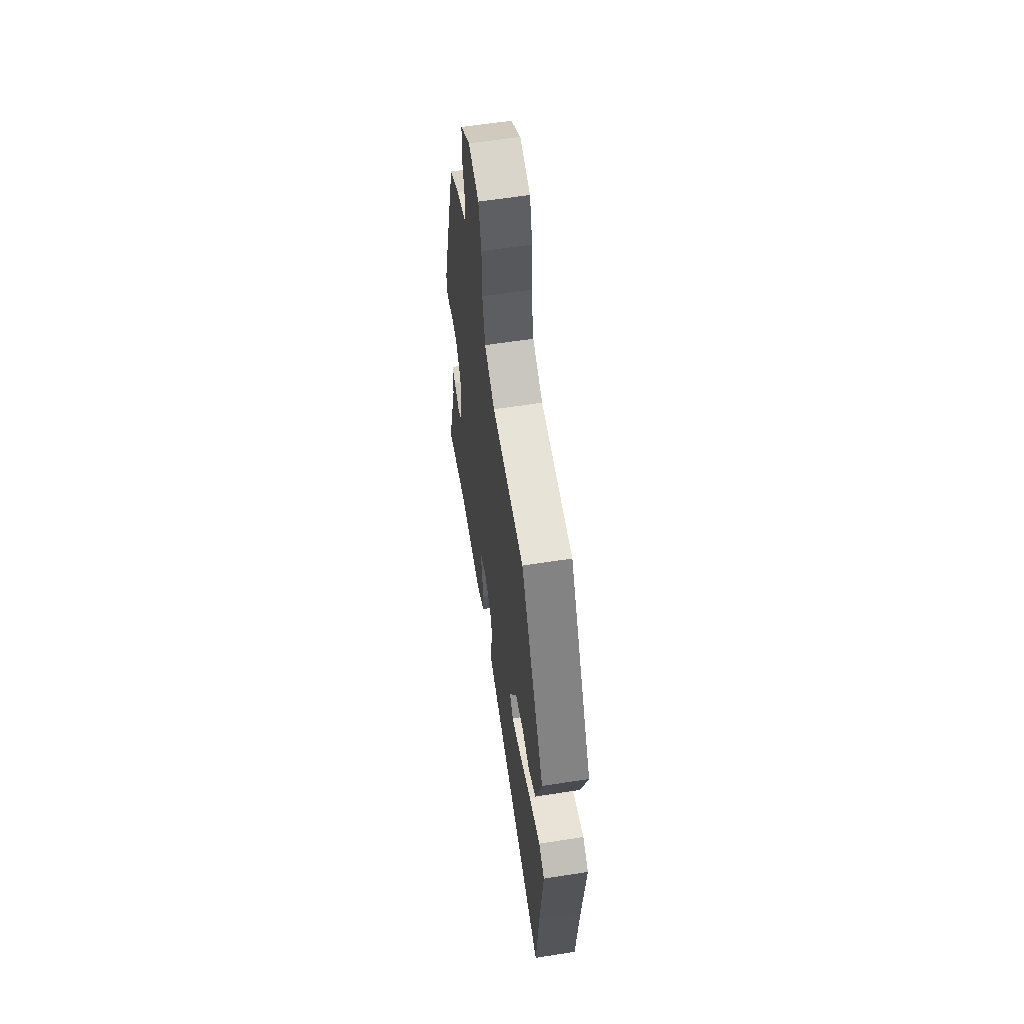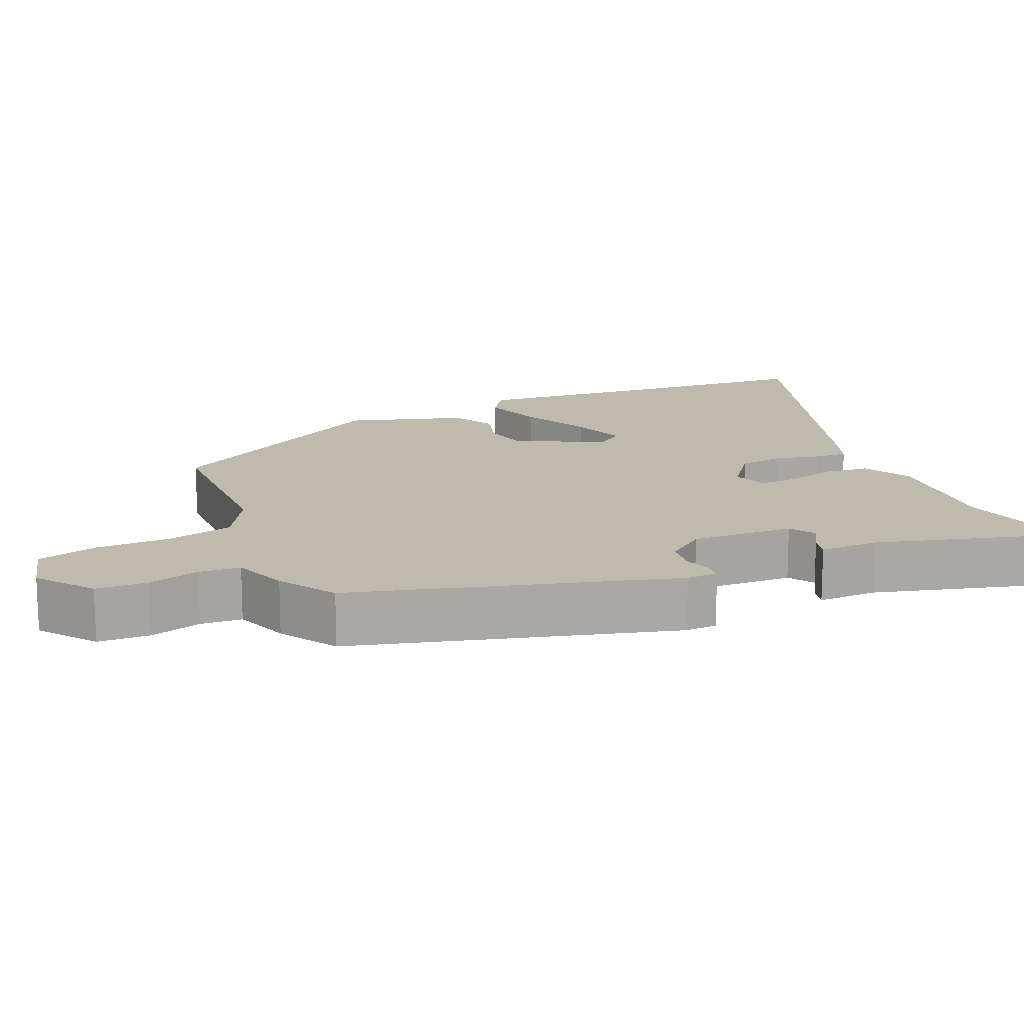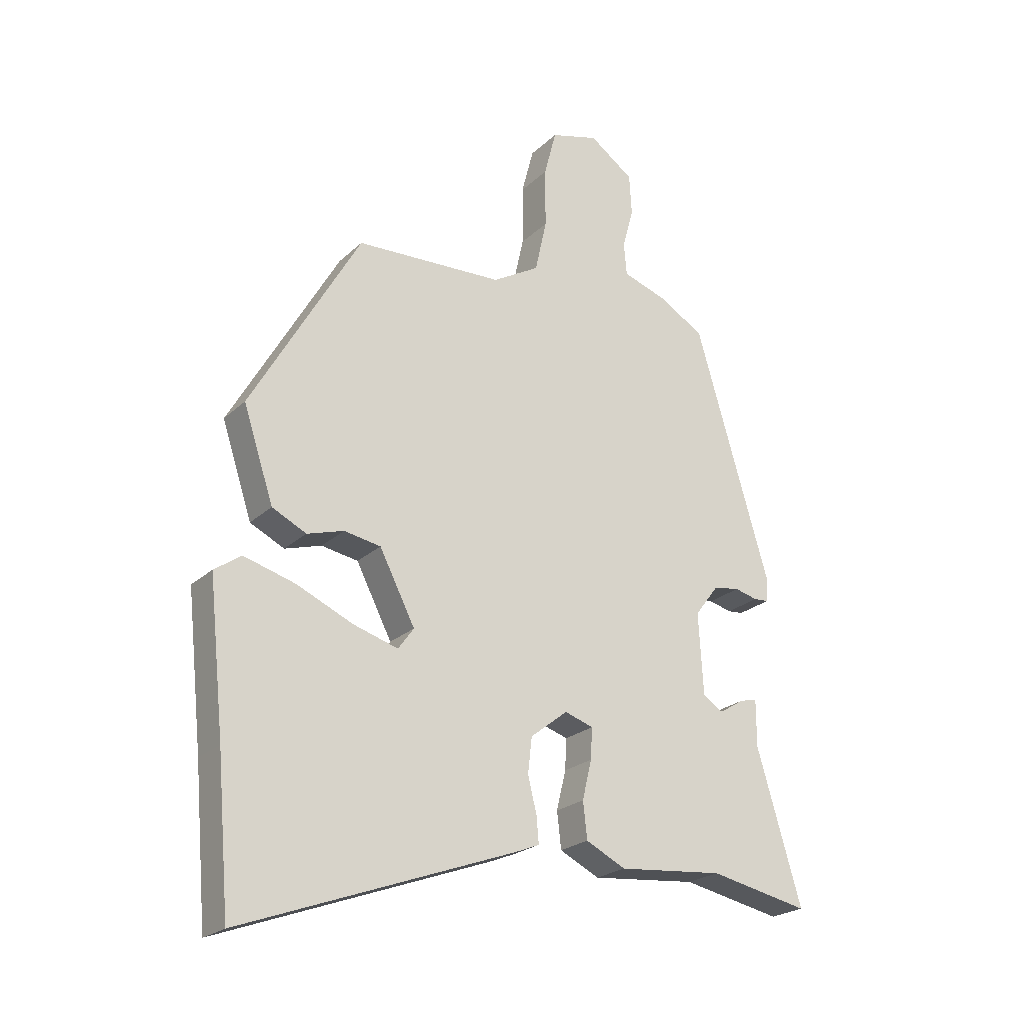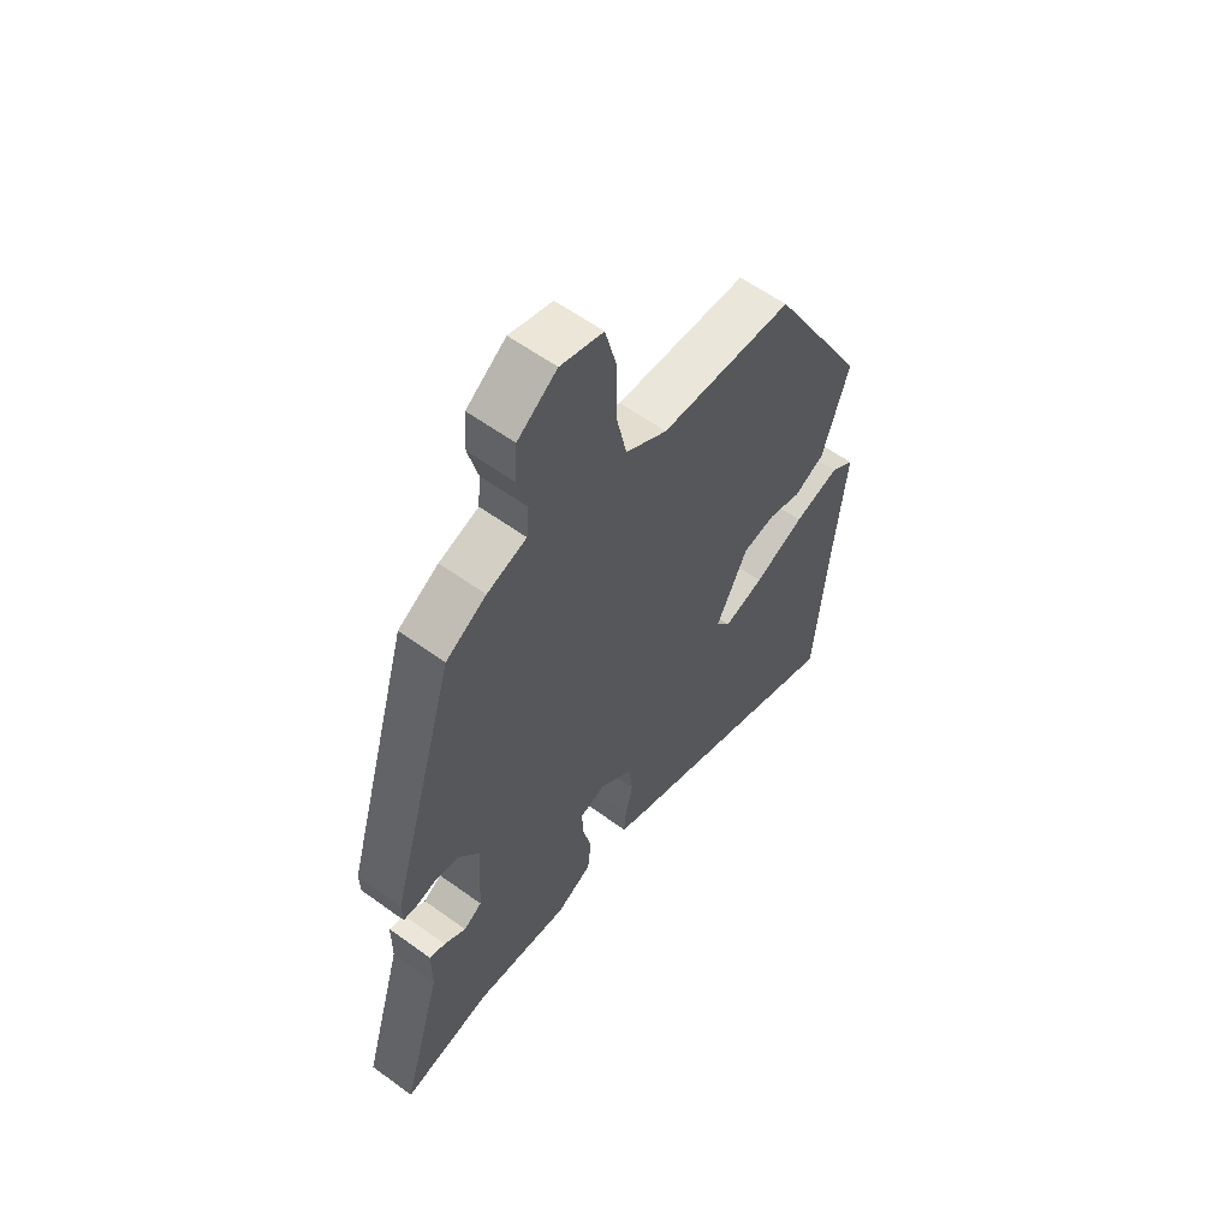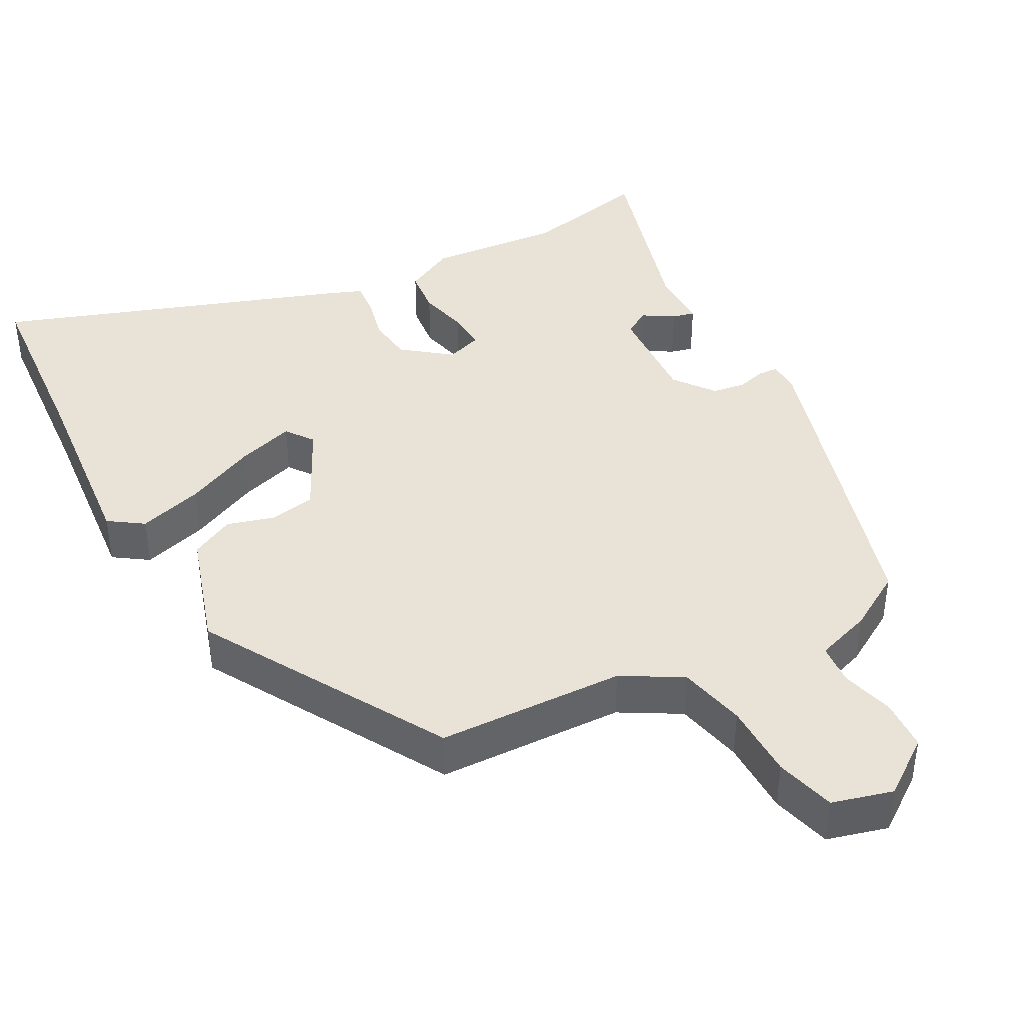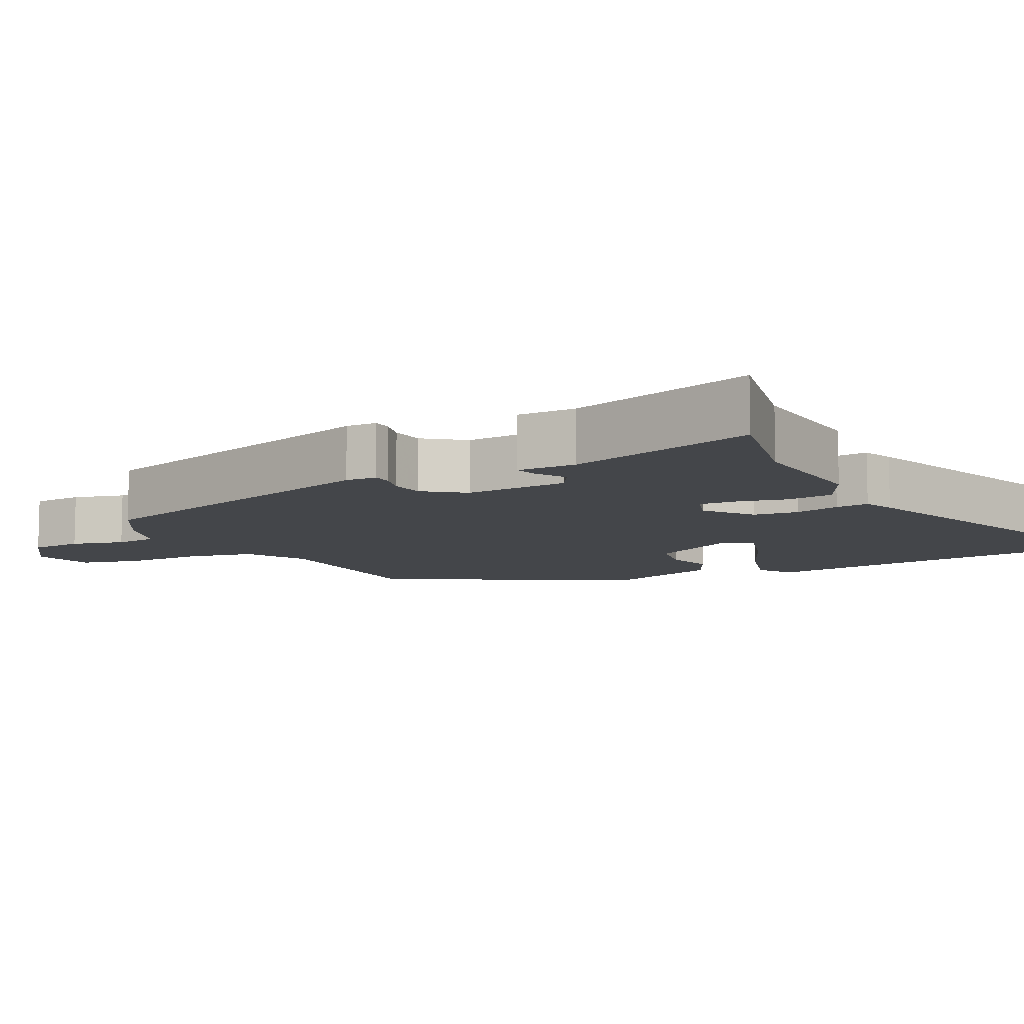
<metadata>
{"format":"obj","ext":"obj","renderer":"f3d","projection":"perspective","resolution":1024,"background":"white","views":[{"elev":59.3,"azim":-99.1,"up":"+Z"},{"elev":15.4,"azim":65.2,"up":"+Y"},{"elev":-23.0,"azim":-33.4,"up":"+Z"},{"elev":58.5,"azim":126.9,"up":"+Z"},{"elev":41.5,"azim":-28.8,"up":"+Y"},{"elev":-9.6,"azim":117.1,"up":"+Y"}]}
</metadata>
<code>
v 0.367 0.07 0.486
v 0.494 0.07 0.056
v 0.493 0.07 0.013
v 0.467 0.07 0.011
v 0.428 0.07 0.021
v 0.383 0.07 0.014
v 0.342 0.07 -0.04
v 0.35 0.07 -0.18
v 0.385 0.07 -0.202
v 0.427 0.07 -0.176
v 0.457 0.07 -0.168
v 0.457 0.07 -0.249
v 0.533 0.07 -0.507
v 0.362 0.07 -0.472
v 0.181 0.07 -0.489
v 0.113 0.07 -0.455
v 0.106 0.07 -0.393
v 0.122 0.07 -0.326
v 0.125 0.07 -0.273
v 0.076 0.07 -0.257
v 0.012 0.07 -0.307
v 0.005 0.07 -0.368
v 0.02 0.07 -0.429
v 0.024 0.07 -0.474
v -0.018 0.07 -0.491
v -0.486 0.07 -0.661
v -0.508 0.07 -0.408
v -0.535 0.07 -0.153
v -0.489 0.07 -0.121
v -0.401 0.07 -0.146
v -0.304 0.07 -0.189
v -0.227 0.07 -0.212
v -0.2 0.07 -0.175
v -0.261 0.07 -0.056
v -0.324 0.07 -0.045
v -0.387 0.07 -0.064
v -0.446 0.07 -0.035
v -0.498 0.07 0.123
v -0.31 0.07 0.452
v -0.056 0.07 0.463
v 0.024 0.07 0.51
v 0.044 0.07 0.601
v 0.044 0.07 0.704
v 0.065 0.07 0.785
v 0.147 0.07 0.808
v 0.223 0.07 0.754
v 0.227 0.07 0.684
v 0.208 0.07 0.613
v 0.213 0.07 0.557
v 0.289 0.07 0.532
v 0.367 0 0.486
v 0.494 0 0.056
v 0.493 0 0.013
v 0.467 0 0.011
v 0.428 0 0.021
v 0.383 0 0.014
v 0.342 0 -0.04
v 0.35 0 -0.18
v 0.385 0 -0.202
v 0.427 0 -0.176
v 0.457 0 -0.168
v 0.457 0 -0.249
v 0.533 0 -0.507
v 0.362 0 -0.472
v 0.181 0 -0.489
v 0.113 0 -0.455
v 0.106 0 -0.393
v 0.122 0 -0.326
v 0.125 0 -0.273
v 0.076 0 -0.257
v 0.012 0 -0.307
v 0.005 0 -0.368
v 0.02 0 -0.429
v 0.024 0 -0.474
v -0.018 0 -0.491
v -0.486 0 -0.661
v -0.508 0 -0.408
v -0.535 0 -0.153
v -0.489 0 -0.121
v -0.401 0 -0.146
v -0.304 0 -0.189
v -0.227 0 -0.212
v -0.2 0 -0.175
v -0.261 0 -0.056
v -0.324 0 -0.045
v -0.387 0 -0.064
v -0.446 0 -0.035
v -0.498 0 0.123
v -0.31 0 0.452
v -0.056 0 0.463
v 0.024 0 0.51
v 0.044 0 0.601
v 0.044 0 0.704
v 0.065 0 0.785
v 0.147 0 0.808
v 0.223 0 0.754
v 0.227 0 0.684
v 0.208 0 0.613
v 0.213 0 0.557
v 0.289 0 0.532
f 3 4 5
f 2 3 5
f 1 2 5
f 50 1 5
f 49 50 5
f 46 47 48
f 45 46 48
f 44 45 48
f 43 44 48
f 42 43 48
f 41 42 48 49
f 49 5 6
f 41 49 6
f 40 41 6
f 38 39 40
f 37 38 40
f 36 37 40
f 35 36 40
f 40 6 7
f 35 40 7
f 34 35 7
f 29 30 31
f 28 29 31
f 27 28 31
f 27 31 32
f 26 27 32
f 25 26 32
f 24 25 32
f 23 24 32
f 22 23 32
f 21 22 32 33
f 16 17 18
f 15 16 18
f 14 15 18
f 14 18 19
f 13 14 19
f 12 13 19
f 9 10 11 12
f 12 19 20
f 9 12 20
f 8 9 20
f 33 34 7
f 21 33 7
f 20 21 7
f 7 8 20
f 55 54 53
f 55 53 52
f 55 52 51
f 55 51 100
f 55 100 99
f 98 97 96
f 98 96 95
f 98 95 94
f 98 94 93
f 98 93 92
f 99 98 92 91
f 56 55 99
f 56 99 91
f 56 91 90
f 90 89 88
f 90 88 87
f 90 87 86
f 90 86 85
f 57 56 90
f 57 90 85
f 57 85 84
f 81 80 79
f 81 79 78
f 81 78 77
f 82 81 77
f 82 77 76
f 82 76 75
f 82 75 74
f 82 74 73
f 82 73 72
f 83 82 72 71
f 68 67 66
f 68 66 65
f 68 65 64
f 69 68 64
f 69 64 63
f 69 63 62
f 62 61 60 59
f 70 69 62
f 70 62 59
f 70 59 58
f 57 84 83
f 57 83 71
f 57 71 70
f 70 58 57
f 1 51 52 2
f 2 52 53 3
f 3 53 54 4
f 4 54 55 5
f 5 55 56 6
f 6 56 57 7
f 7 57 58 8
f 8 58 59 9
f 9 59 60 10
f 10 60 61 11
f 11 61 62 12
f 12 62 63 13
f 13 63 64 14
f 14 64 65 15
f 15 65 66 16
f 16 66 67 17
f 17 67 68 18
f 18 68 69 19
f 19 69 70 20
f 20 70 71 21
f 21 71 72 22
f 22 72 73 23
f 23 73 74 24
f 24 74 75 25
f 25 75 76 26
f 26 76 77 27
f 27 77 78 28
f 28 78 79 29
f 29 79 80 30
f 30 80 81 31
f 31 81 82 32
f 32 82 83 33
f 33 83 84 34
f 34 84 85 35
f 35 85 86 36
f 36 86 87 37
f 37 87 88 38
f 38 88 89 39
f 39 89 90 40
f 40 90 91 41
f 41 91 92 42
f 42 92 93 43
f 43 93 94 44
f 44 94 95 45
f 45 95 96 46
f 46 96 97 47
f 47 97 98 48
f 48 98 99 49
f 49 99 100 50
f 50 100 51 1

</code>
